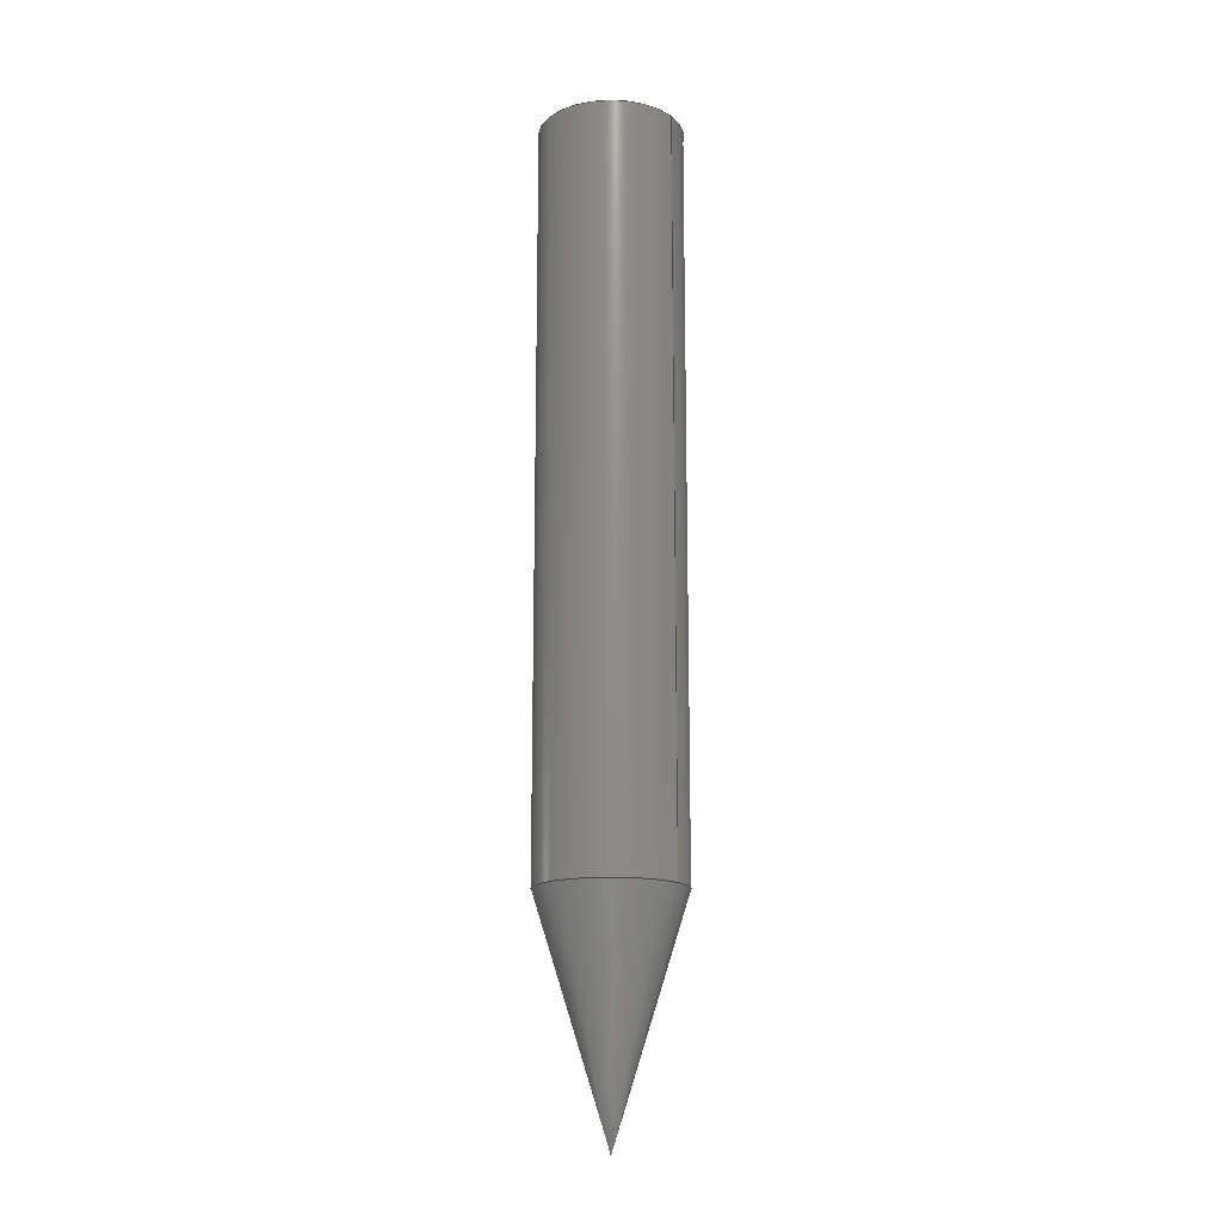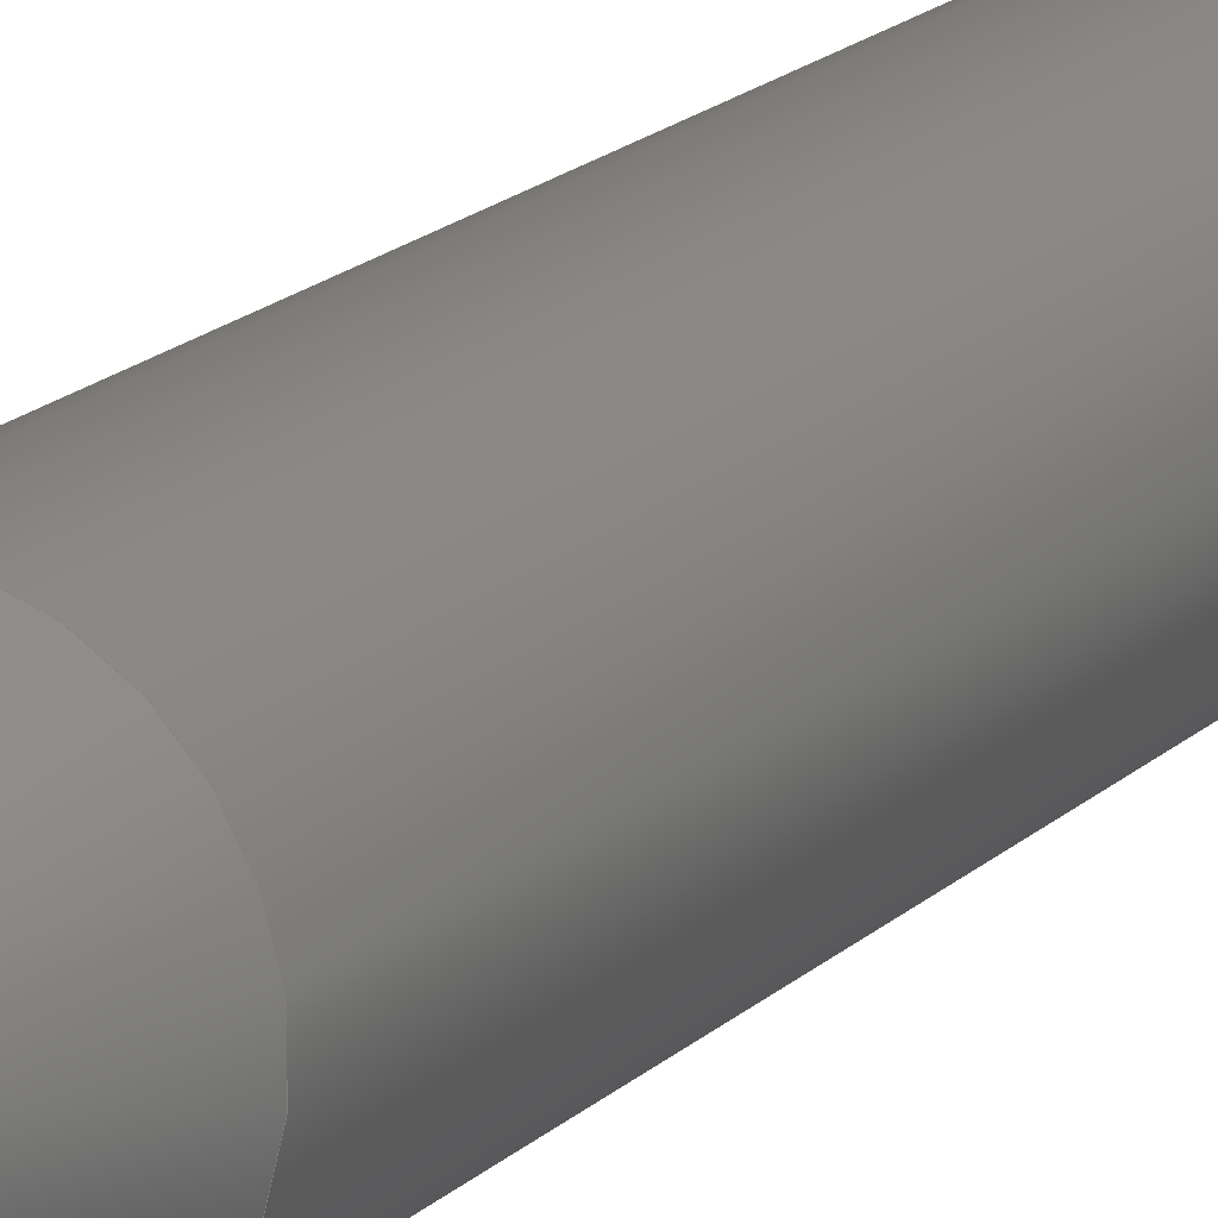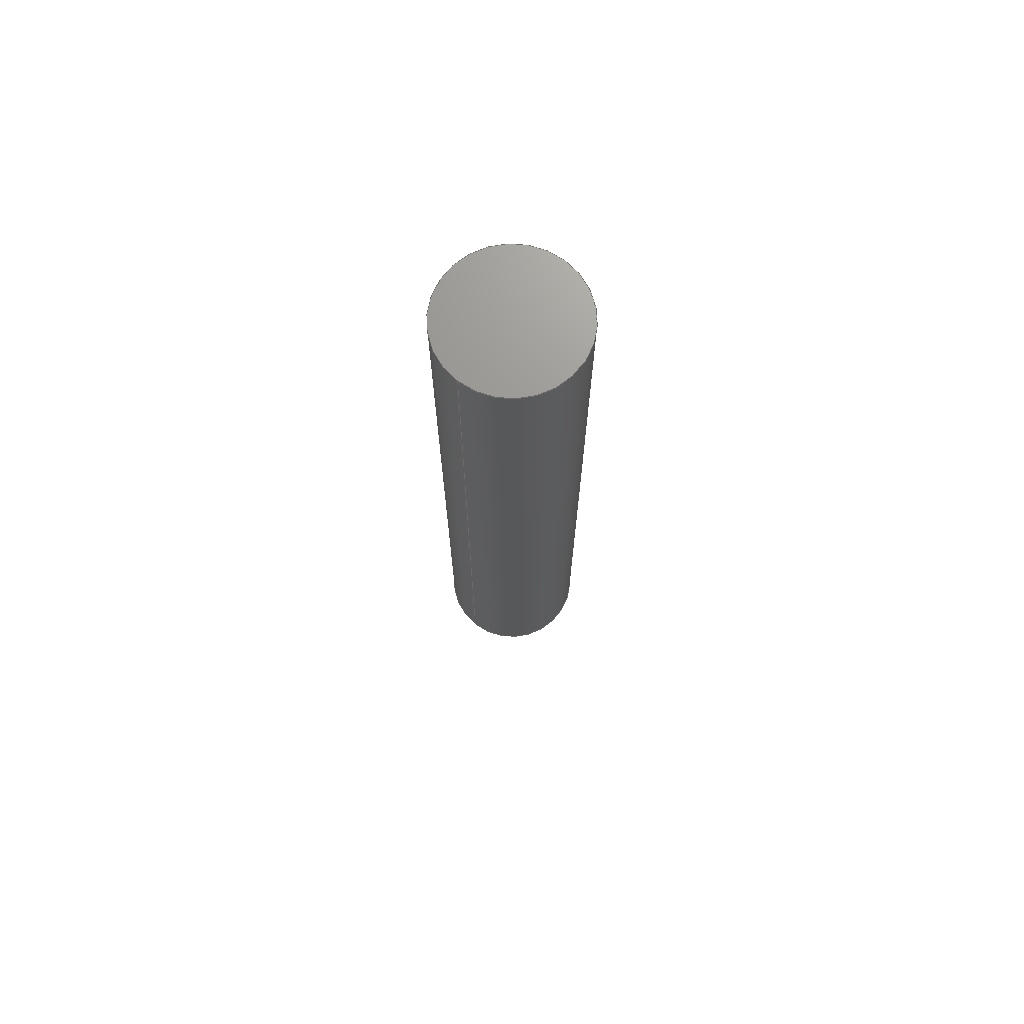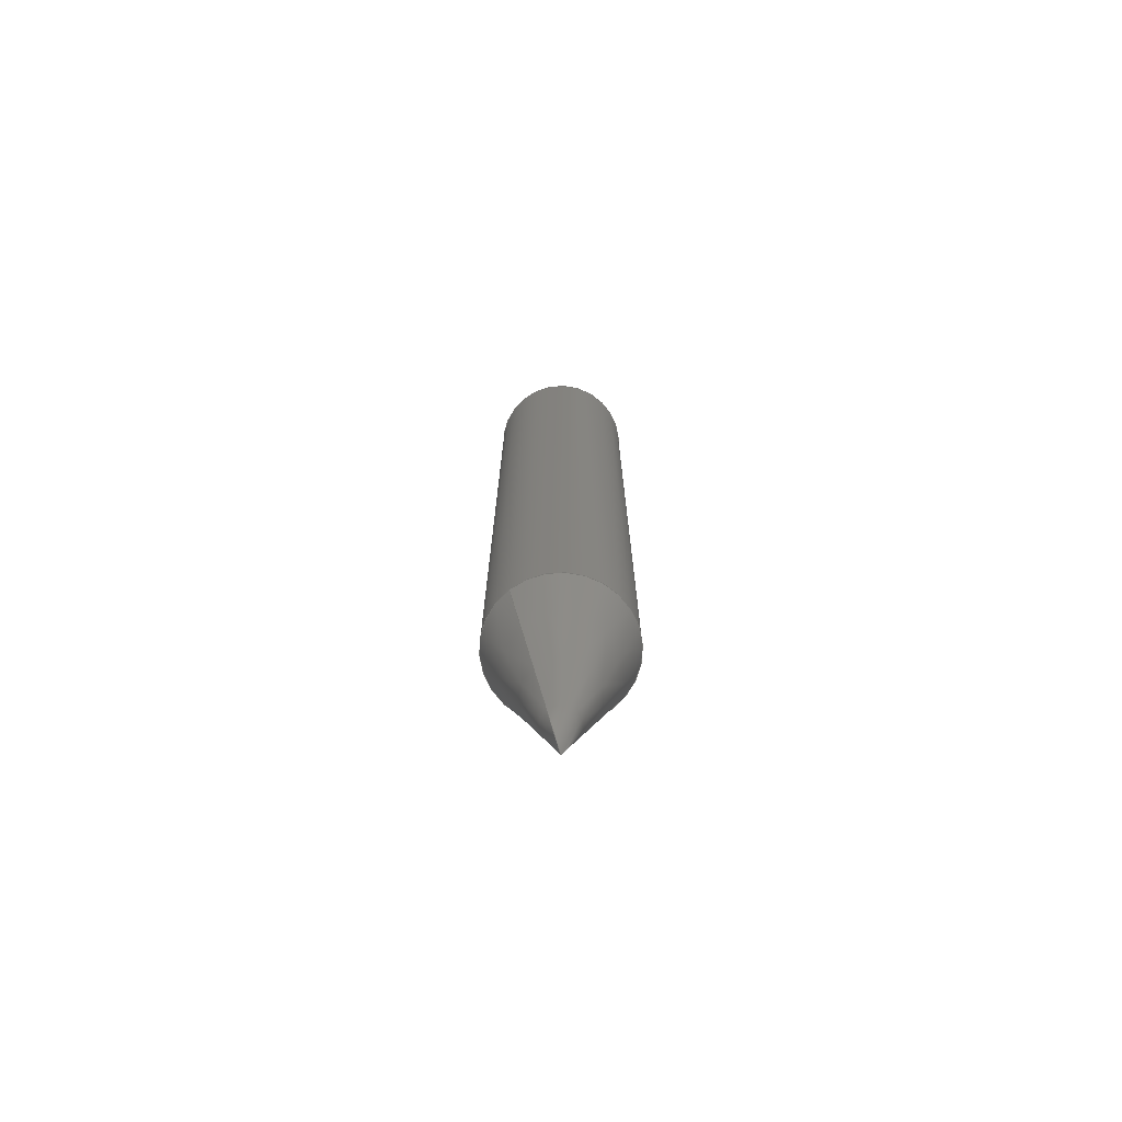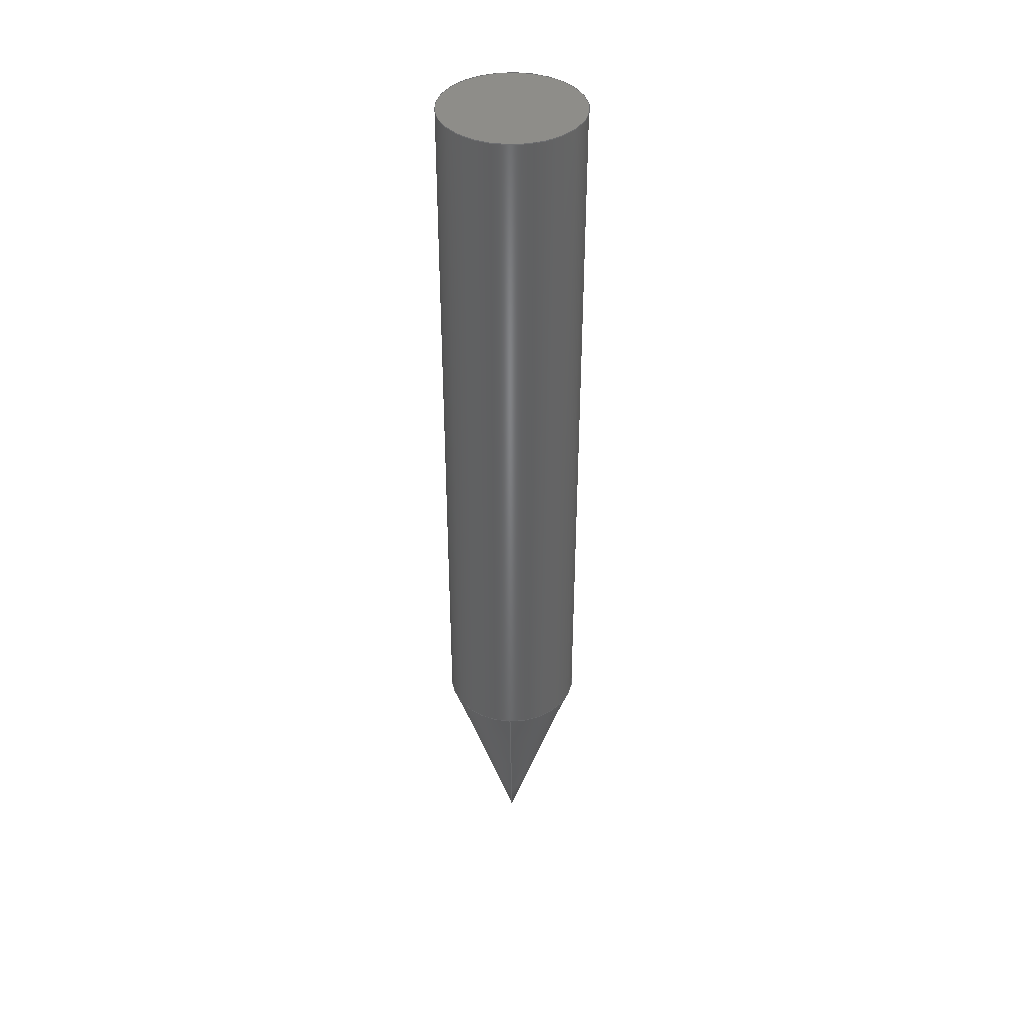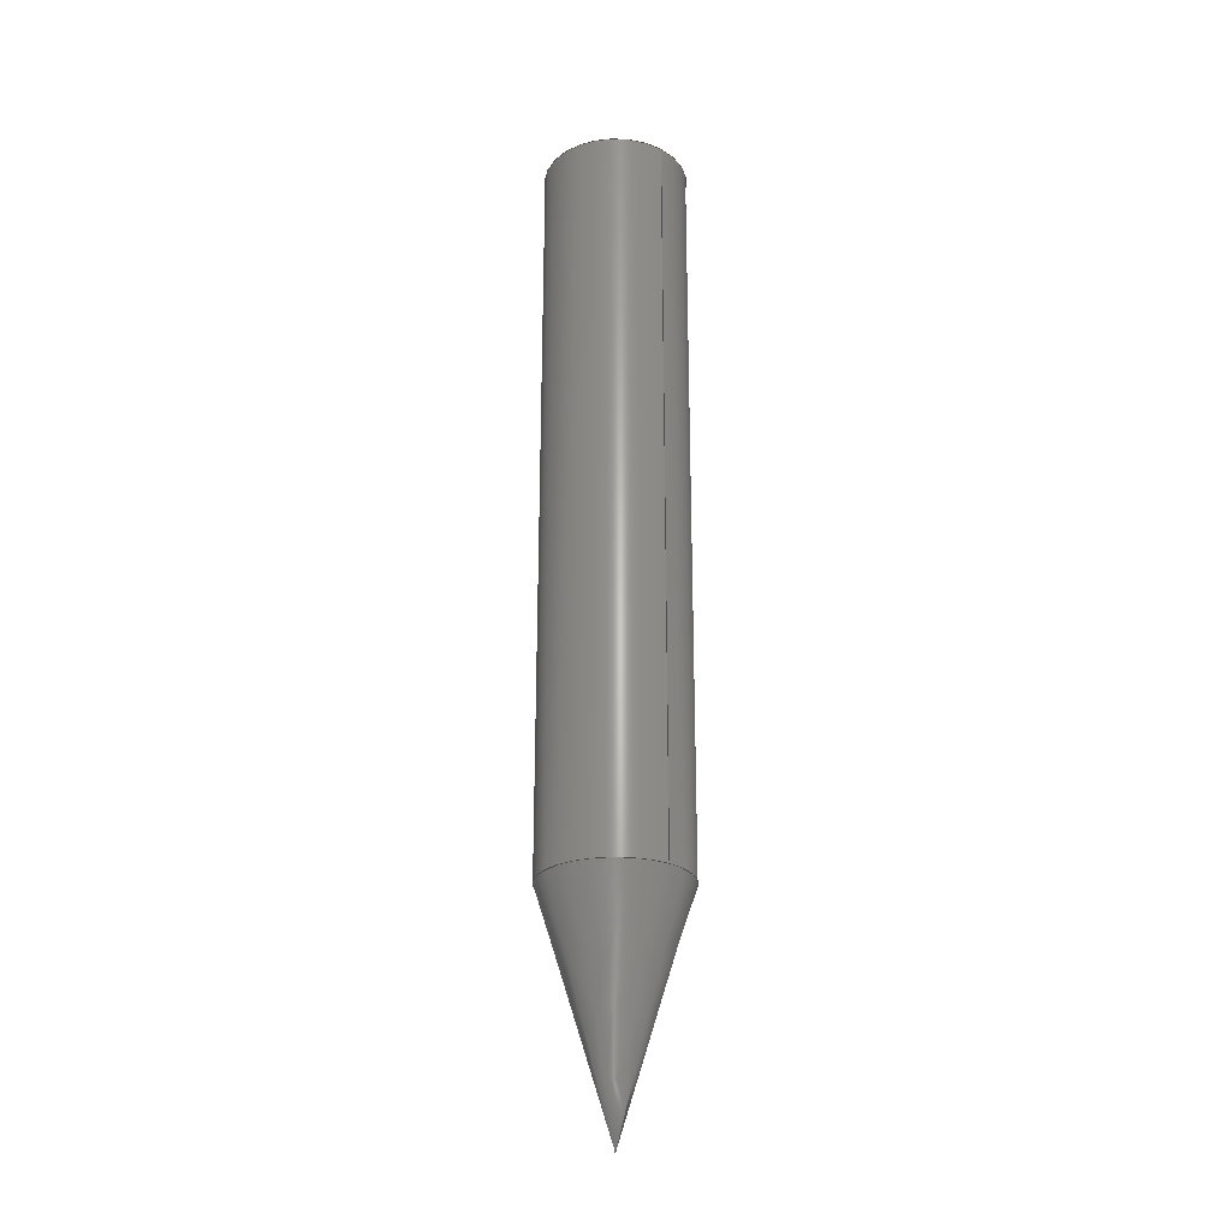
<metadata>
{"format":"step","ext":"step","renderer":"f3d","projection":"perspective","resolution":1024,"background":"white","views":[{"elev":-16.0,"azim":125.8,"up":"+Y"},{"elev":14.8,"azim":25.8,"up":"+Z"},{"elev":70.7,"azim":-141.2,"up":"+Y"},{"elev":-72.3,"azim":38.6,"up":"+Y"},{"elev":39.9,"azim":1.9,"up":"+Y"},{"elev":-25.6,"azim":141.1,"up":"+Y"}]}
</metadata>
<code>
ISO-10303-21;
DATA;
#1=PROPERTY_DEFINITION_REPRESENTATION(#5,#3);
#2=PROPERTY_DEFINITION_REPRESENTATION(#6,#4);
#3=REPRESENTATION('',(#7),#78);
#4=REPRESENTATION('',(#8),#78);
#5=PROPERTY_DEFINITION('pmi validation property','',#83);
#6=PROPERTY_DEFINITION('pmi validation property','',#83);
#7=VALUE_REPRESENTATION_ITEM('number of annotations',COUNT_MEASURE(0));
#8=VALUE_REPRESENTATION_ITEM('number of views',COUNT_MEASURE(0));
#9=SHAPE_REPRESENTATION_RELATIONSHIP('','',#49,#10);
#10=ADVANCED_BREP_SHAPE_REPRESENTATION('',(#47),#78);
#11=VERTEX_LOOP('',#22);
#12=CONICAL_SURFACE('',#55,0.001587,0.3029);
#13=PLANE('',#54);
#14=ORIENTED_EDGE('',*,*,#18,.T.);
#15=ORIENTED_EDGE('',*,*,#19,.T.);
#16=ORIENTED_EDGE('',*,*,#19,.F.);
#17=ORIENTED_EDGE('',*,*,#18,.F.);
#18=EDGE_CURVE('',#20,#20,#23,.F.);
#19=EDGE_CURVE('',#21,#21,#24,.T.);
#20=VERTEX_POINT('',#71);
#21=VERTEX_POINT('',#73);
#22=VERTEX_POINT('',#76);
#23=CIRCLE('',#52,0.001587);
#24=CIRCLE('',#53,0.001587);
#25=EDGE_LOOP('',(#14));
#26=EDGE_LOOP('',(#15));
#27=EDGE_LOOP('',(#16));
#28=EDGE_LOOP('',(#17));
#29=FACE_BOUND('',#25,.T.);
#30=FACE_BOUND('',#26,.T.);
#31=FACE_BOUND('',#27,.T.);
#32=FACE_BOUND('',#28,.T.);
#33=FACE_BOUND('',#11,.T.);
#34=CYLINDRICAL_SURFACE('',#51,0.001587);
#35=ADVANCED_FACE('',(#29,#30),#34,.T.);
#36=ADVANCED_FACE('',(#31),#13,.F.);
#37=ADVANCED_FACE('',(#32,#33),#12,.T.);
#38=CLOSED_SHELL('',(#35,#36,#37));
#39=STYLED_ITEM('',(#40),#47);
#40=PRESENTATION_STYLE_ASSIGNMENT((#41));
#41=SURFACE_STYLE_USAGE(.BOTH.,#42);
#42=SURFACE_SIDE_STYLE('',(#43));
#43=SURFACE_STYLE_FILL_AREA(#44);
#44=FILL_AREA_STYLE('',(#45));
#45=FILL_AREA_STYLE_COLOUR('',#46);
#46=COLOUR_RGB('',0.498,0.498,0.498);
#47=MANIFOLD_SOLID_BREP('Part 199',#38);
#48=SHAPE_DEFINITION_REPRESENTATION(#83,#49);
#49=SHAPE_REPRESENTATION('Part 199',(#50),#78);
#50=AXIS2_PLACEMENT_3D('',#68,#56,#57);
#51=AXIS2_PLACEMENT_3D('',#69,#58,#59);
#52=AXIS2_PLACEMENT_3D('',#70,#60,#61);
#53=AXIS2_PLACEMENT_3D('',#72,#62,#63);
#54=AXIS2_PLACEMENT_3D('',#74,#64,#65);
#55=AXIS2_PLACEMENT_3D('',#75,#66,#67);
#56=DIRECTION('',(0,0,1));
#57=DIRECTION('',(1,0,0));
#58=DIRECTION('',(0,1,0));
#59=DIRECTION('',(0,0,1));
#60=DIRECTION('',(0,-1,0));
#61=DIRECTION('',(0,0,-1));
#62=DIRECTION('',(0,-1,0));
#63=DIRECTION('',(0,0,-1));
#64=DIRECTION('',(0,-1,0));
#65=DIRECTION('',(1,0,0));
#66=DIRECTION('',(0,1,0));
#67=DIRECTION('',(0,0,1));
#68=CARTESIAN_POINT('',(0,0,0));
#69=CARTESIAN_POINT('',(0.04918,-0.1895,0.0335));
#70=CARTESIAN_POINT('',(0.04918,-0.1844,0.0335));
#71=CARTESIAN_POINT('',(0.04918,-0.1844,0.03191));
#72=CARTESIAN_POINT('',(0.04918,-0.1679,0.0335));
#73=CARTESIAN_POINT('',(0.04918,-0.1679,0.03191));
#74=CARTESIAN_POINT('',(0.05057,-0.1679,0.0335));
#75=CARTESIAN_POINT('',(0.04918,-0.1844,0.0335));
#76=CARTESIAN_POINT('',(0.04918,-0.1895,0.0335));
#77=MECHANICAL_DESIGN_GEOMETRIC_PRESENTATION_REPRESENTATION('',(#39),#78);
#78=(
GEOMETRIC_REPRESENTATION_CONTEXT(3)
GLOBAL_UNCERTAINTY_ASSIGNED_CONTEXT((#79))
GLOBAL_UNIT_ASSIGNED_CONTEXT((#82,#81,#80))
REPRESENTATION_CONTEXT('Part 199','TOP_LEVEL_ASSEMBLY_PART')
);
#79=UNCERTAINTY_MEASURE_WITH_UNIT(LENGTH_MEASURE(5e-06),#82,
'DISTANCE_ACCURACY_VALUE','Maximum Tolerance applied to model');
#80=(
NAMED_UNIT(*)
SI_UNIT($,.STERADIAN.)
SOLID_ANGLE_UNIT()
);
#81=(
NAMED_UNIT(*)
PLANE_ANGLE_UNIT()
SI_UNIT($,.RADIAN.)
);
#82=(
LENGTH_UNIT()
NAMED_UNIT(*)
SI_UNIT($,.METRE.)
);
#83=PRODUCT_DEFINITION_SHAPE('','',#84);
#84=PRODUCT_DEFINITION('','',#86,#85);
#85=PRODUCT_DEFINITION_CONTEXT('',#92,'design');
#86=PRODUCT_DEFINITION_FORMATION_WITH_SPECIFIED_SOURCE('','',#88,
 .NOT_KNOWN.);
#87=PRODUCT_RELATED_PRODUCT_CATEGORY('','',(#88));
#88=PRODUCT('Part 199','Part 199','Part 199',(#90));
#89=PRODUCT_CATEGORY('','');
#90=PRODUCT_CONTEXT('',#92,'mechanical');
#91=APPLICATION_PROTOCOL_DEFINITION('international standard',
'automotive_design',2010,#92);
#92=APPLICATION_CONTEXT(
'core data for automotive mechanical design processes');
ENDSEC;
END-ISO-10303-21;

</code>
